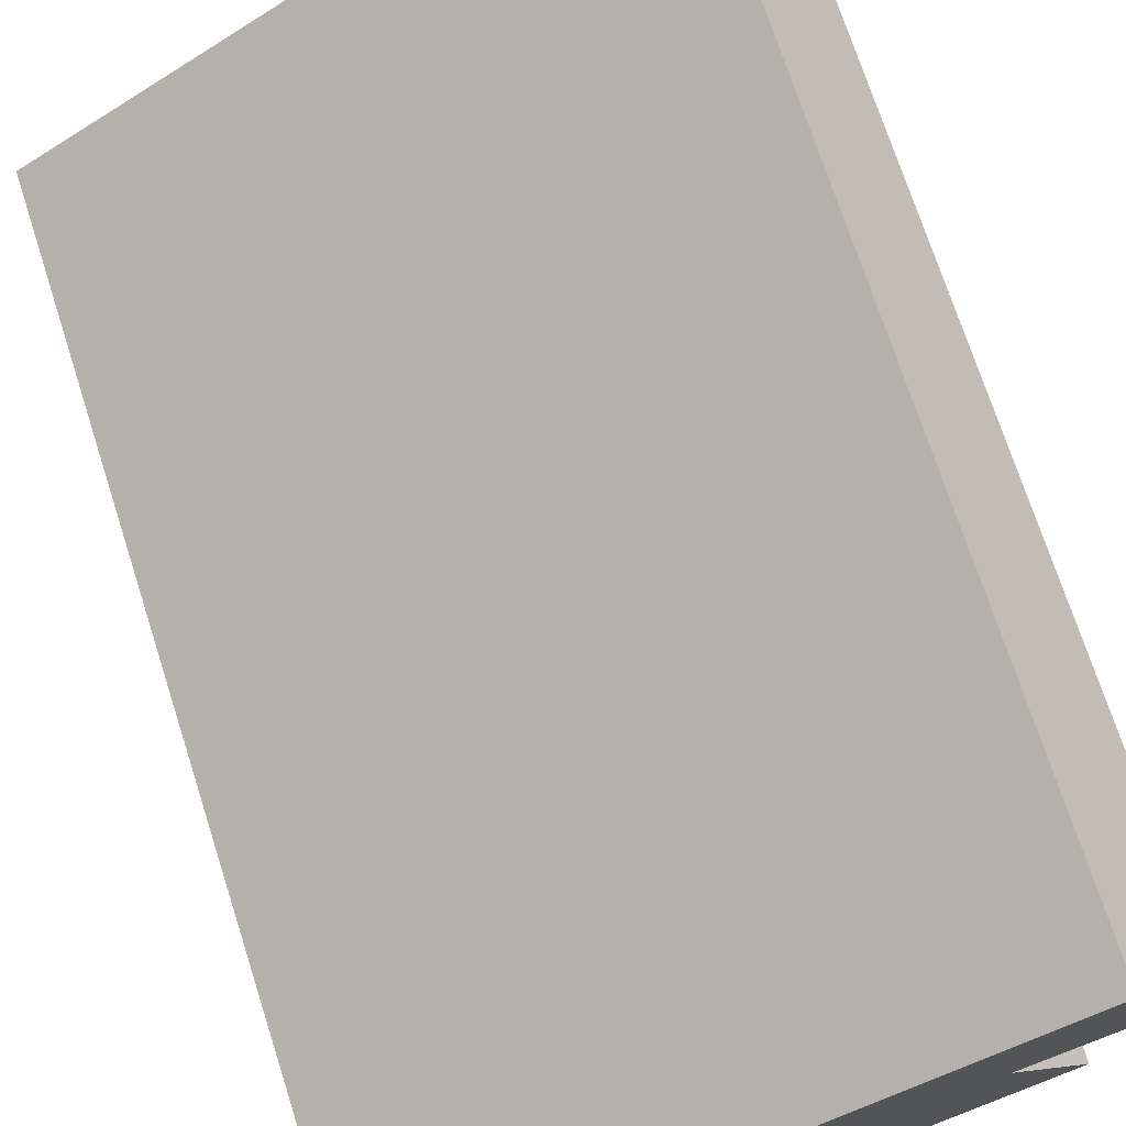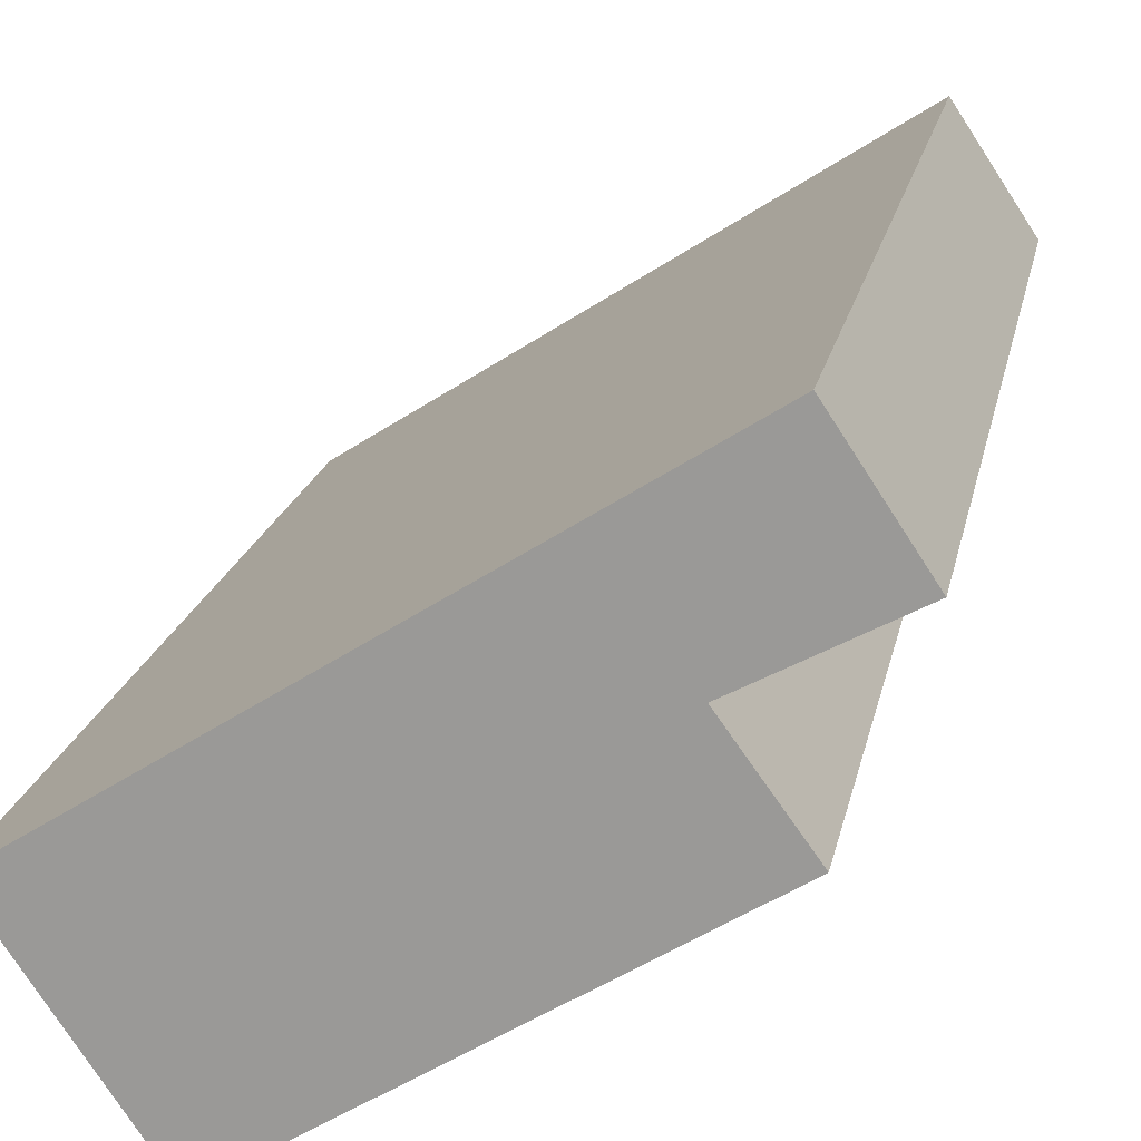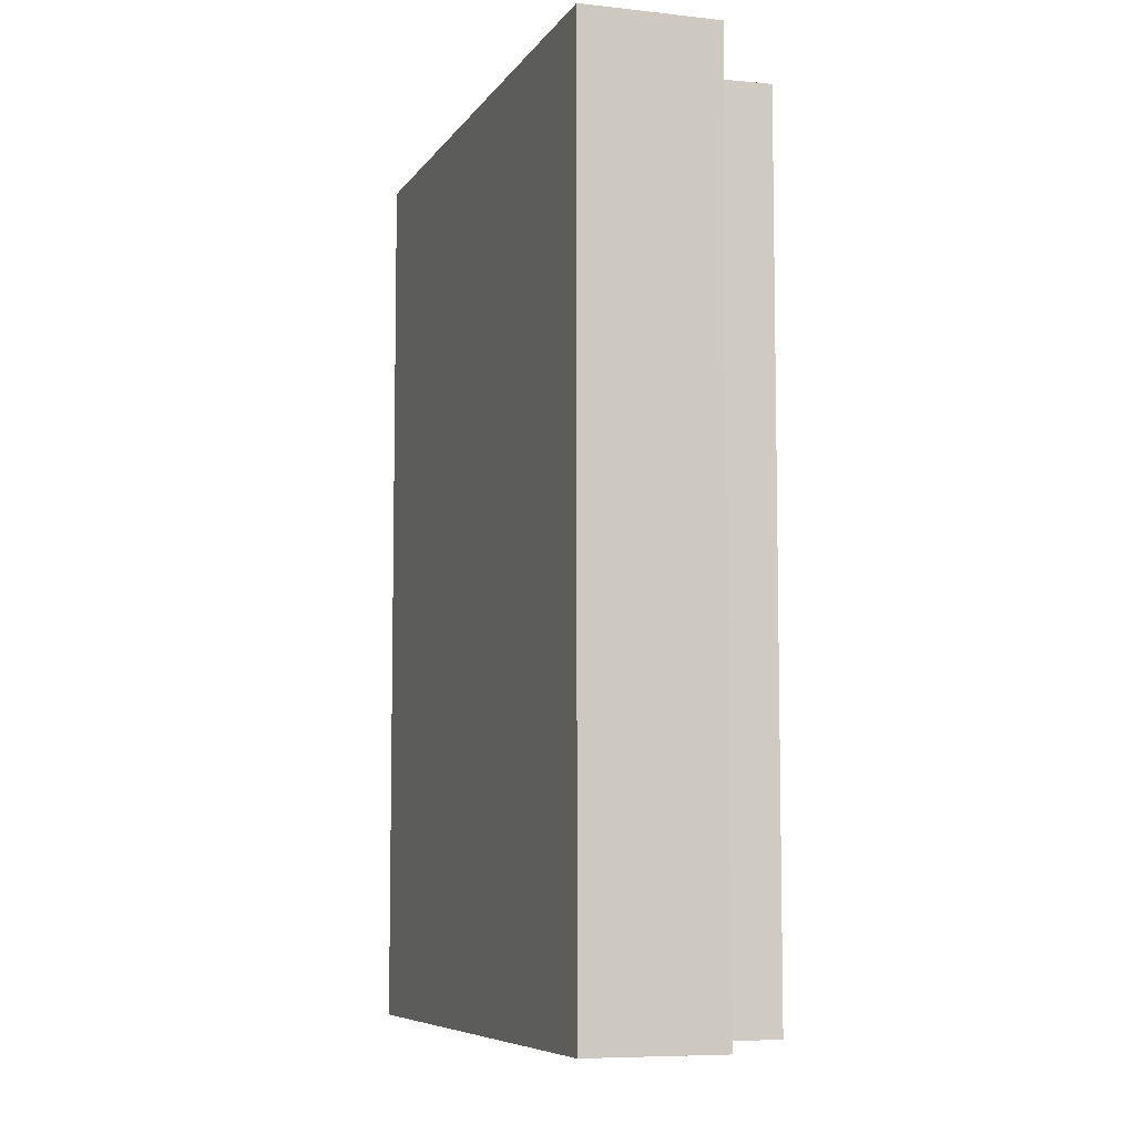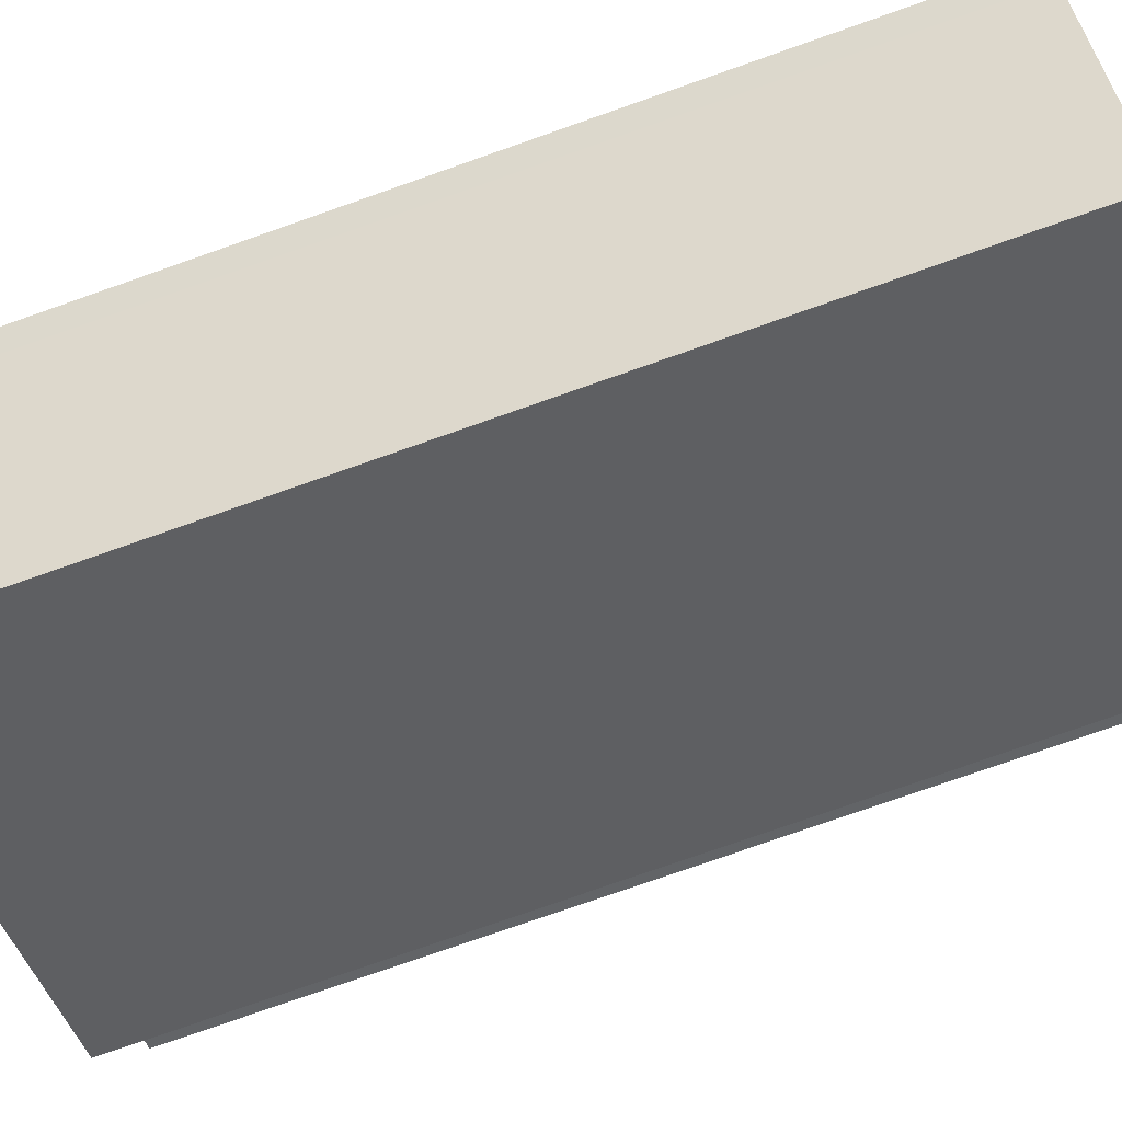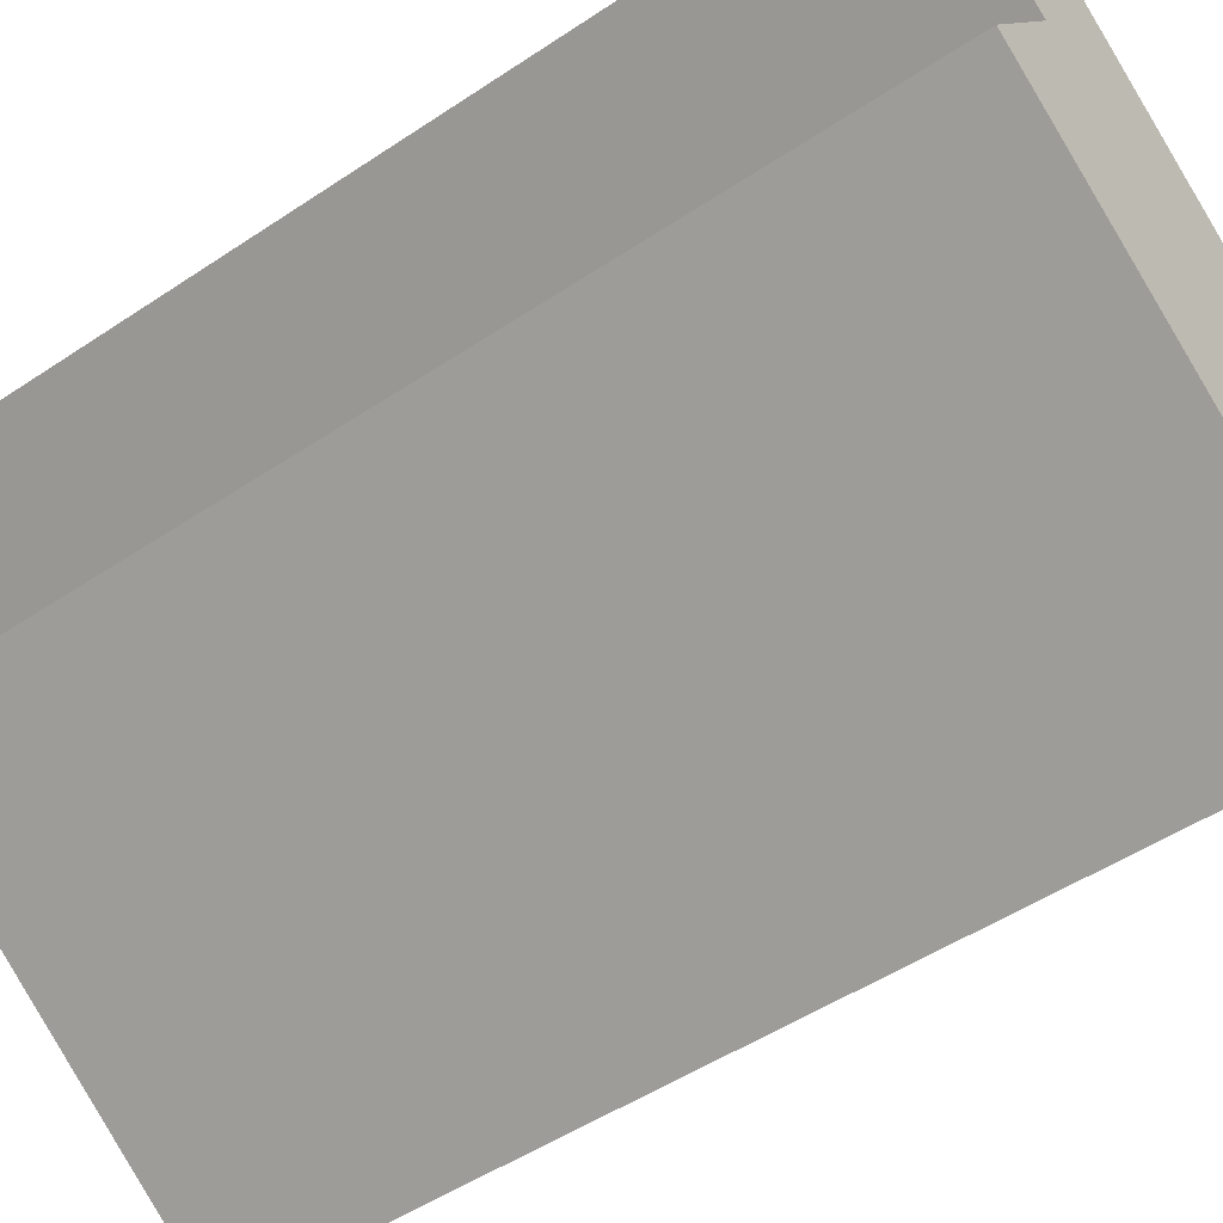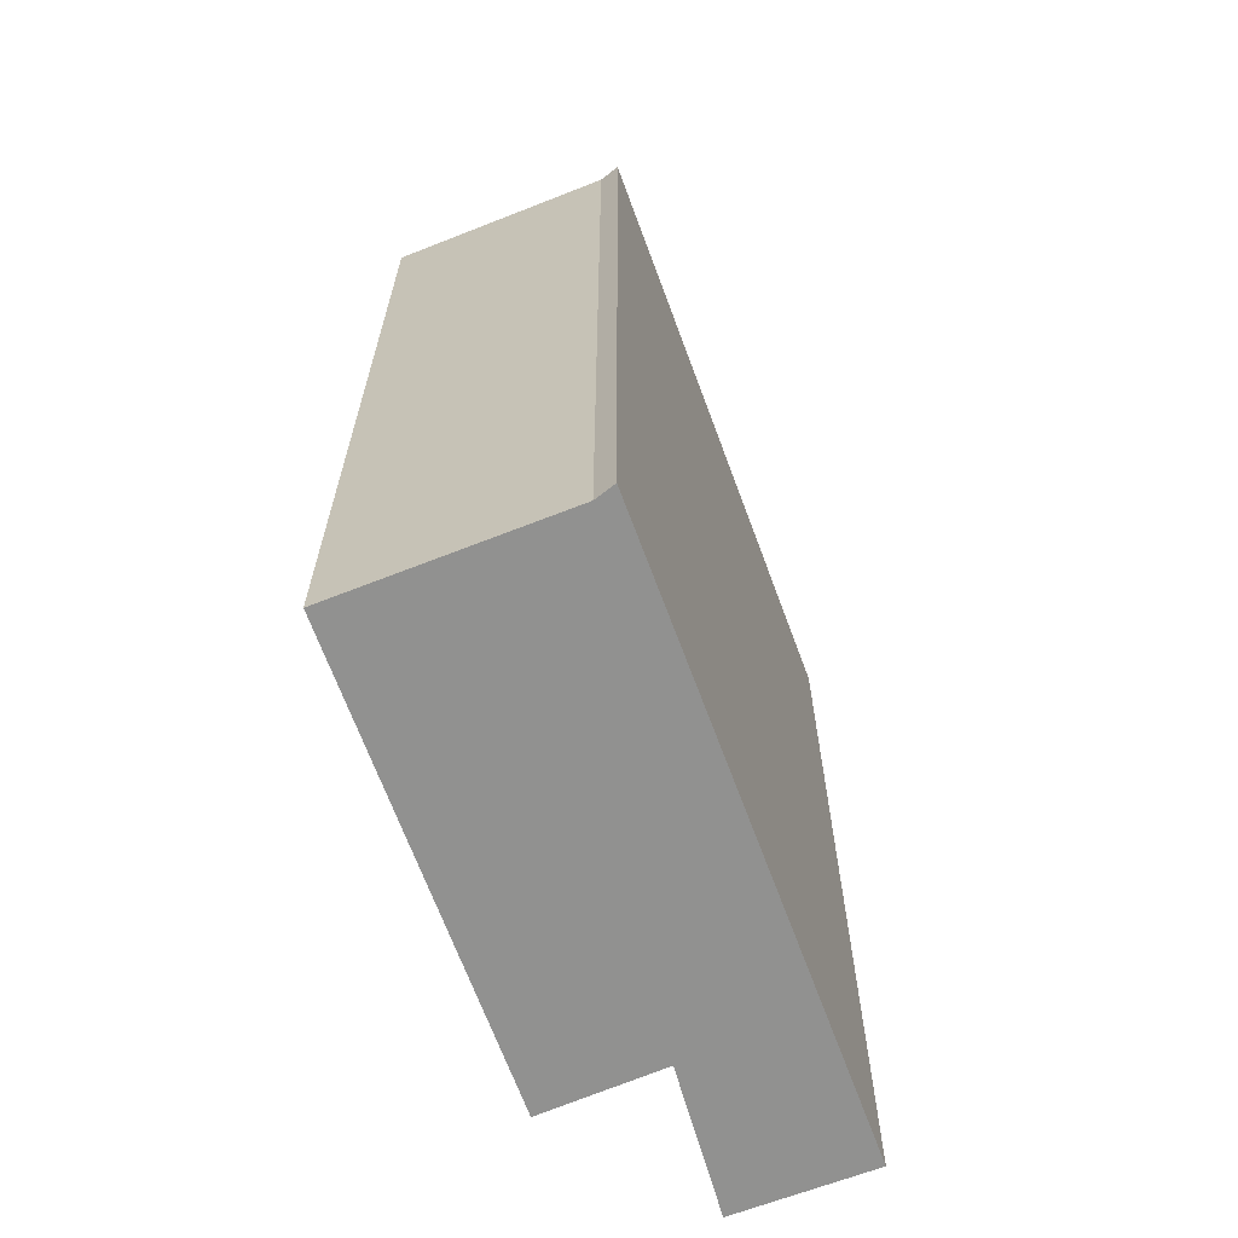
<metadata>
{"format":"obj","ext":"obj","renderer":"f3d","projection":"perspective","resolution":1024,"background":"white","views":[{"elev":72.2,"azim":-17.8,"up":"+Z"},{"elev":18.5,"azim":10.9,"up":"+Z"},{"elev":-7.3,"azim":38.5,"up":"+Y"},{"elev":-77.7,"azim":-70.7,"up":"+Z"},{"elev":-49.2,"azim":126.7,"up":"+Z"},{"elev":-66.0,"azim":-102.5,"up":"+Y"}]}
</metadata>
<code>
v  1.031 6.559 -1.441
v  3.368 6.559 1.072
v  3.884 6.559 0.358
v  0.12 6.559 -0.098
v  3.773 6.559 2.423
v  0 6.559 4.016e-16
v  4.326 6.559 1.592
v  3.884 -2.192e-17 0.358
v  1.031 8.824e-17 -1.441
v  4.326 -9.748e-17 1.592
v  3.368 -6.564e-17 1.072
v  0.12 6.001e-18 -0.098
v  0 0 0
v  3.773 -1.484e-16 2.423
g defaultobject
f 1 2 3
f 2 1 4
f 2 4 5
f 5 4 6
f 5 7 2
f 8 1 3
f 1 8 9
f 10 2 7
f 2 10 11
f 9 4 1
f 4 9 12
f 12 6 4
f 6 12 13
f 13 5 6
f 5 13 14
f 14 7 5
f 7 14 10
f 11 3 2
f 3 11 8
f 8 12 9
f 12 8 13
f 13 8 11
f 13 11 14
f 14 11 10

</code>
